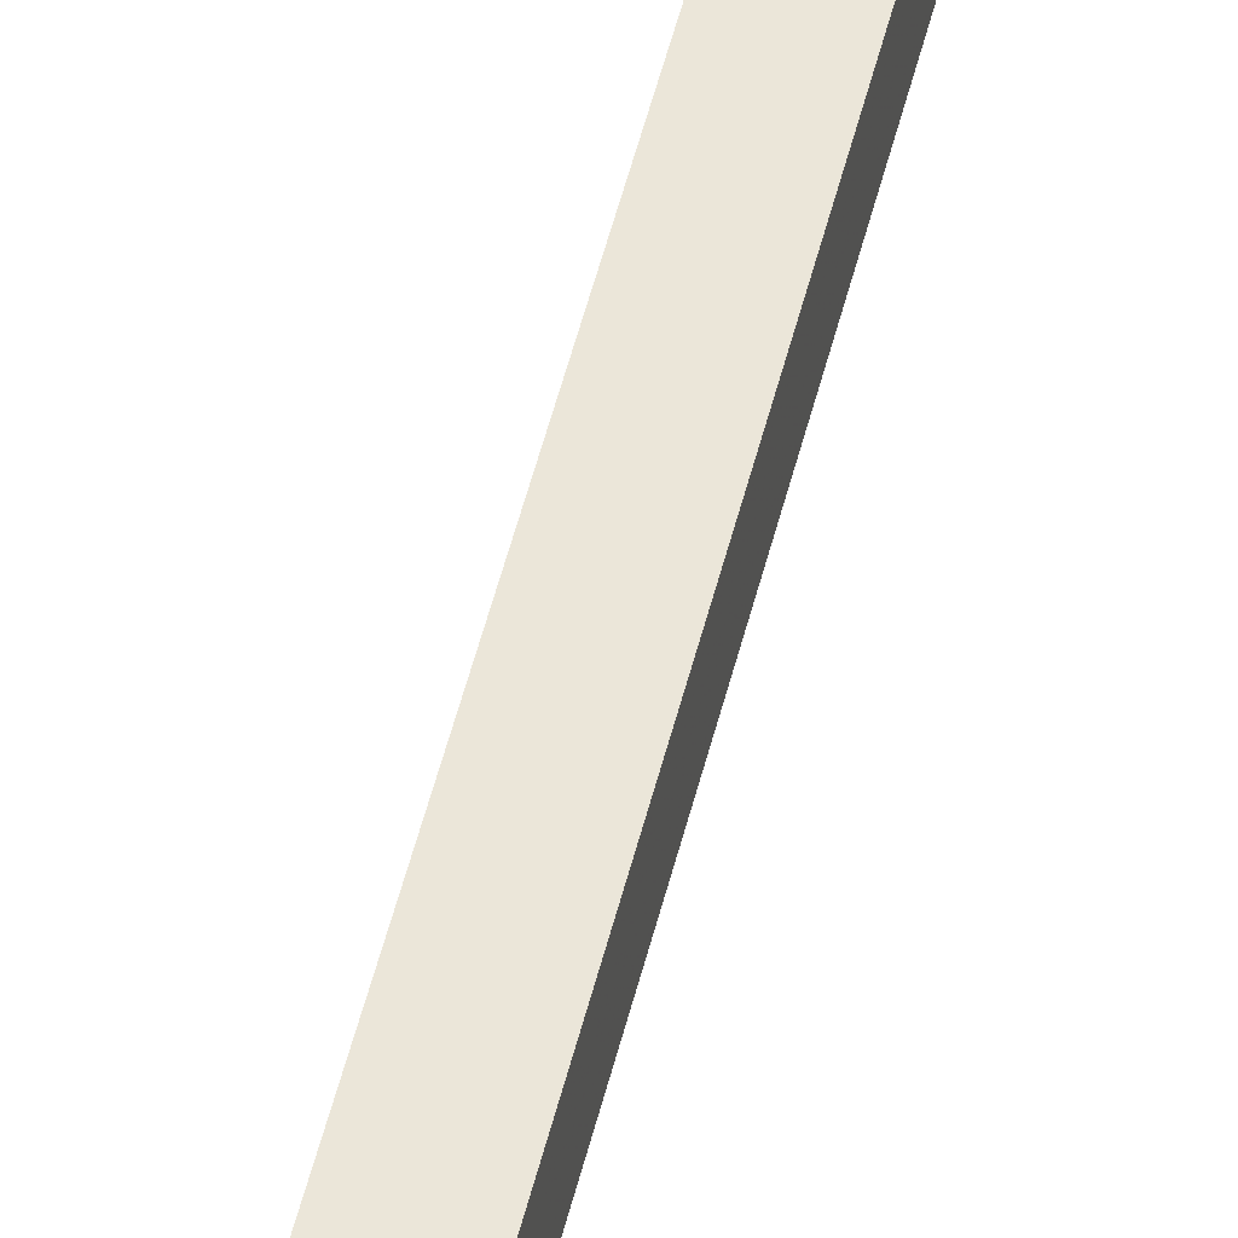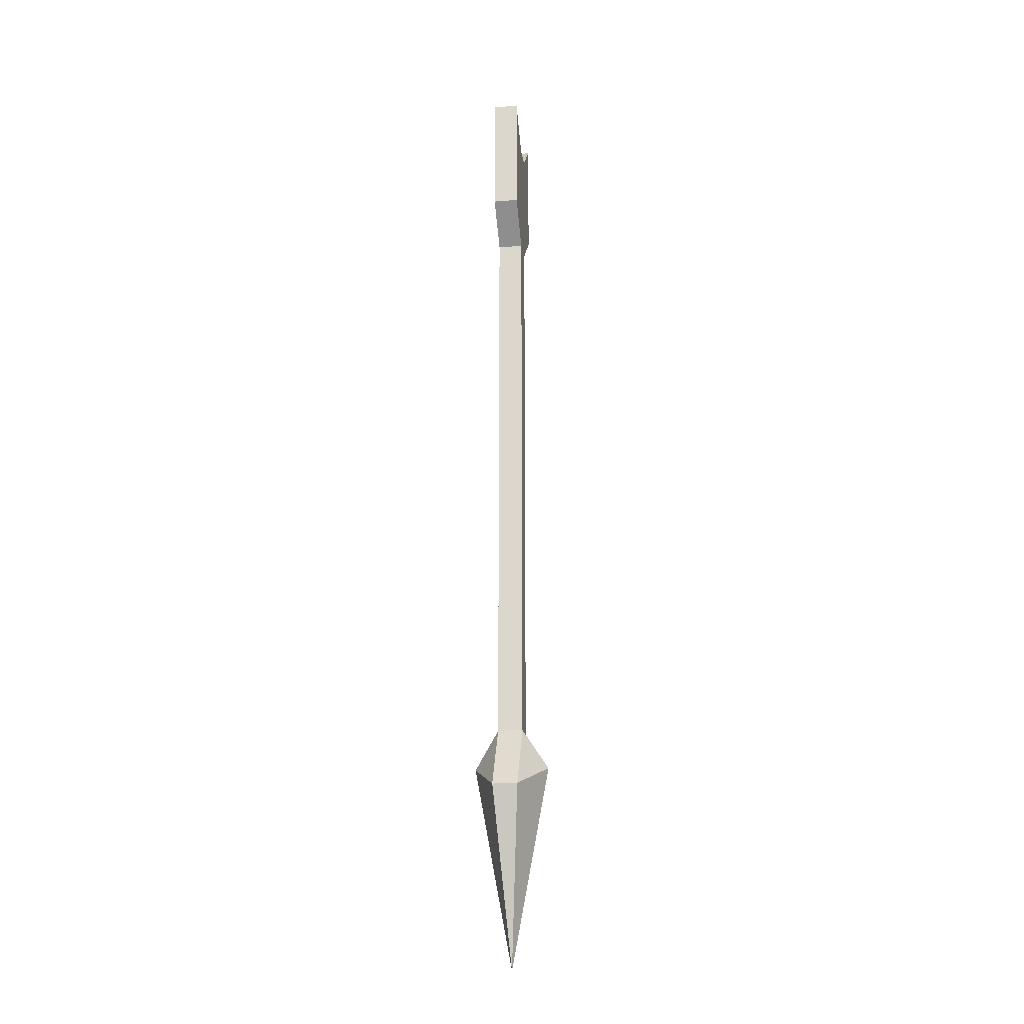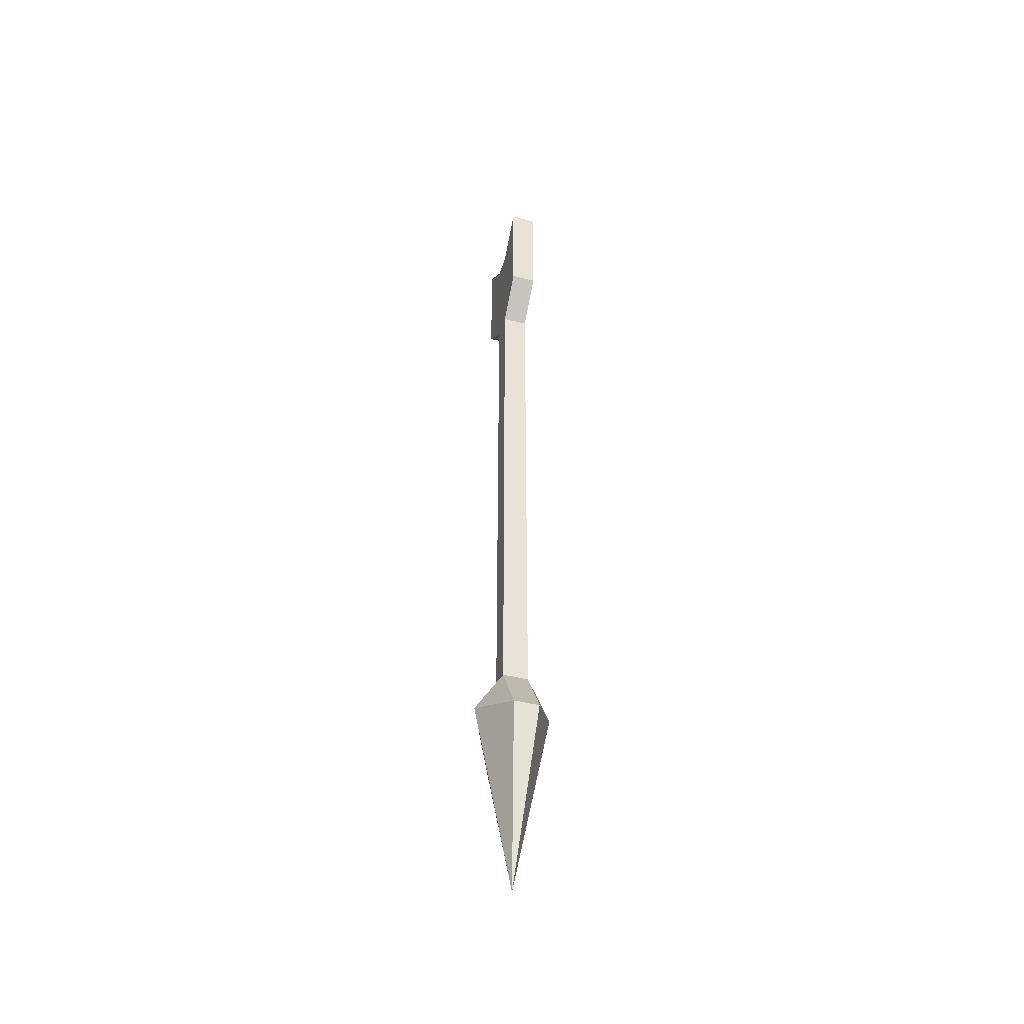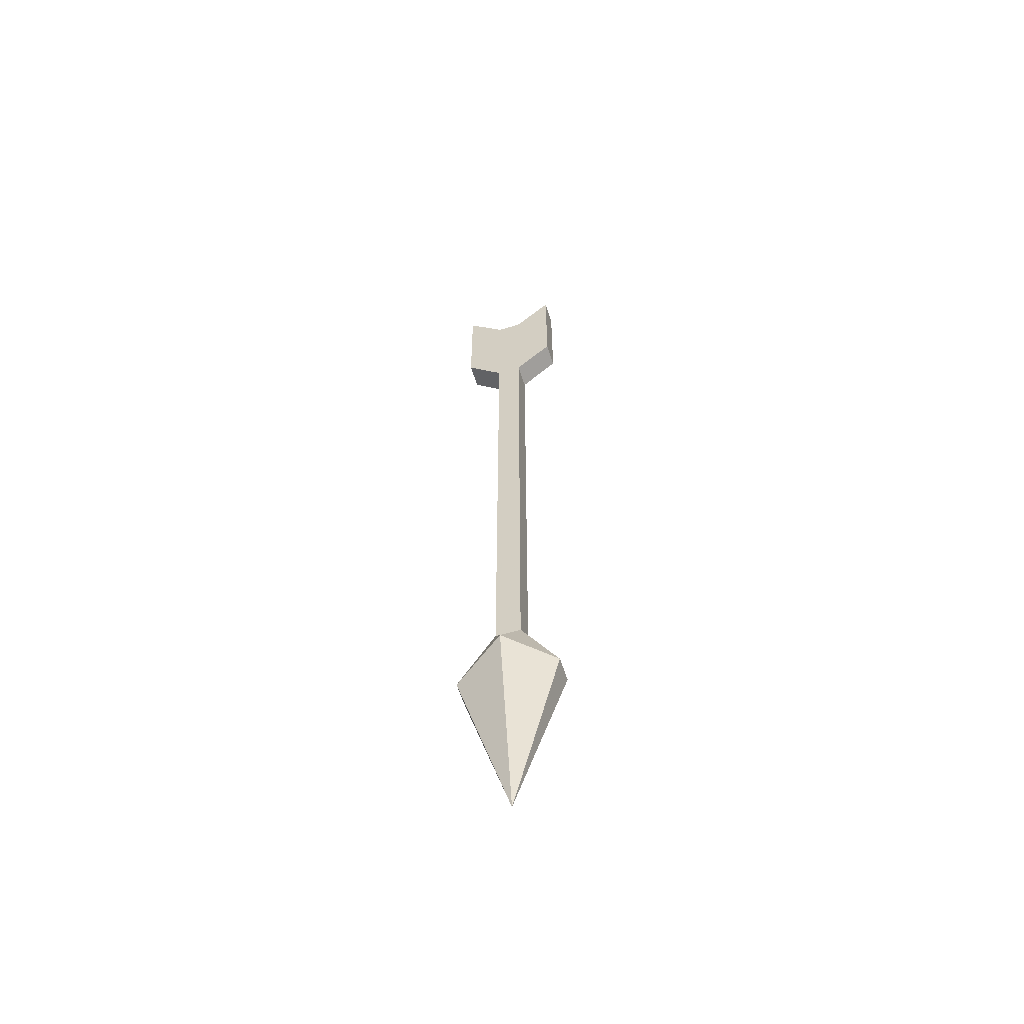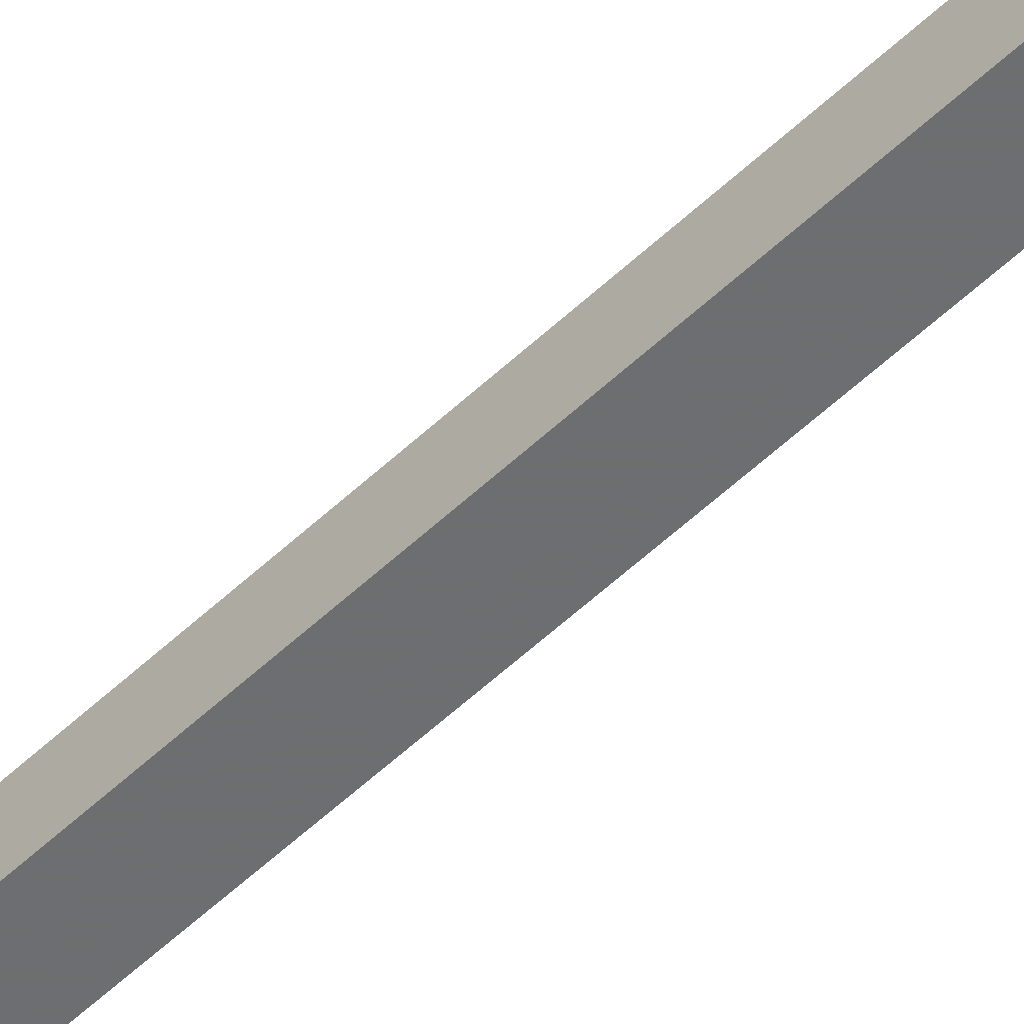
<metadata>
{"format":"obj","ext":"obj","renderer":"f3d","projection":"perspective","resolution":1024,"background":"white","views":[{"elev":47.5,"azim":12.9,"up":"+Y"},{"elev":-21.2,"azim":8.2,"up":"+Z"},{"elev":-46.1,"azim":-16.0,"up":"+Z"},{"elev":-59.0,"azim":107.3,"up":"+Z"},{"elev":-54.3,"azim":135.2,"up":"+Y"}]}
</metadata>
<code>
v -0.007812 -0.007812 -0.2656
v 0.007812 -0.007812 -0.2656
v 0.007812 -0.007812 0.08594
v -0.007812 -0.007812 0.08594
v -0.007812 0.007812 -0.2656
v -0.02344 0 -0.2891
v -0.007812 -0.03125 -0.3047
v 0.007812 -0.03125 -0.3047
v 0.02344 0 -0.2891
v 0.007812 0.007812 -0.2656
v 0.007812 0.007812 0.08594
v 0.007812 0.007812 0.1641
v 0.007812 -0.007812 0.1641
v 0.007812 -0.03125 0.1094
v -0.007812 -0.03125 0.1094
v -0.007812 -0.03125 0.1875
v -0.007812 -0.007812 0.1641
v -0.007812 0.007812 0.08594
v 0.007812 0.03125 -0.3047
v -0.007812 0.03125 -0.3047
v 0 0 -0.4141
v 0.007812 0.03125 0.1094
v 0.007812 0.03125 0.1875
v -0.007812 0.03125 0.1875
v -0.007812 0.007812 0.1641
v 0.007812 -0.03125 0.1875
v -0.007812 0.03125 0.1094
f 1 2 3
f 1 3 4
f 1 4 5
f 2 10 11
f 2 11 3
f 3 11 12
f 3 12 13
f 4 17 18
f 4 18 5
f 5 18 10
f 10 18 11
f 12 25 13
f 13 25 17
f 25 18 17
f 1 5 6
f 1 6 7
f 1 7 2
f 2 7 8
f 2 8 9
f 2 9 10
f 5 10 19
f 5 19 20
f 5 20 6
f 6 20 21
f 6 21 7
f 7 21 8
f 8 21 9
f 9 21 19
f 9 19 10
f 20 19 21
f 3 13 14
f 3 14 15
f 3 15 4
f 4 15 16
f 4 16 17
f 11 18 22
f 11 22 23
f 11 23 12
f 12 23 24
f 12 24 25
f 13 17 26
f 13 26 14
f 14 26 15
f 15 26 16
f 16 26 17
f 24 23 22
f 24 22 27
f 24 27 25
f 25 27 18
f 22 18 27

</code>
